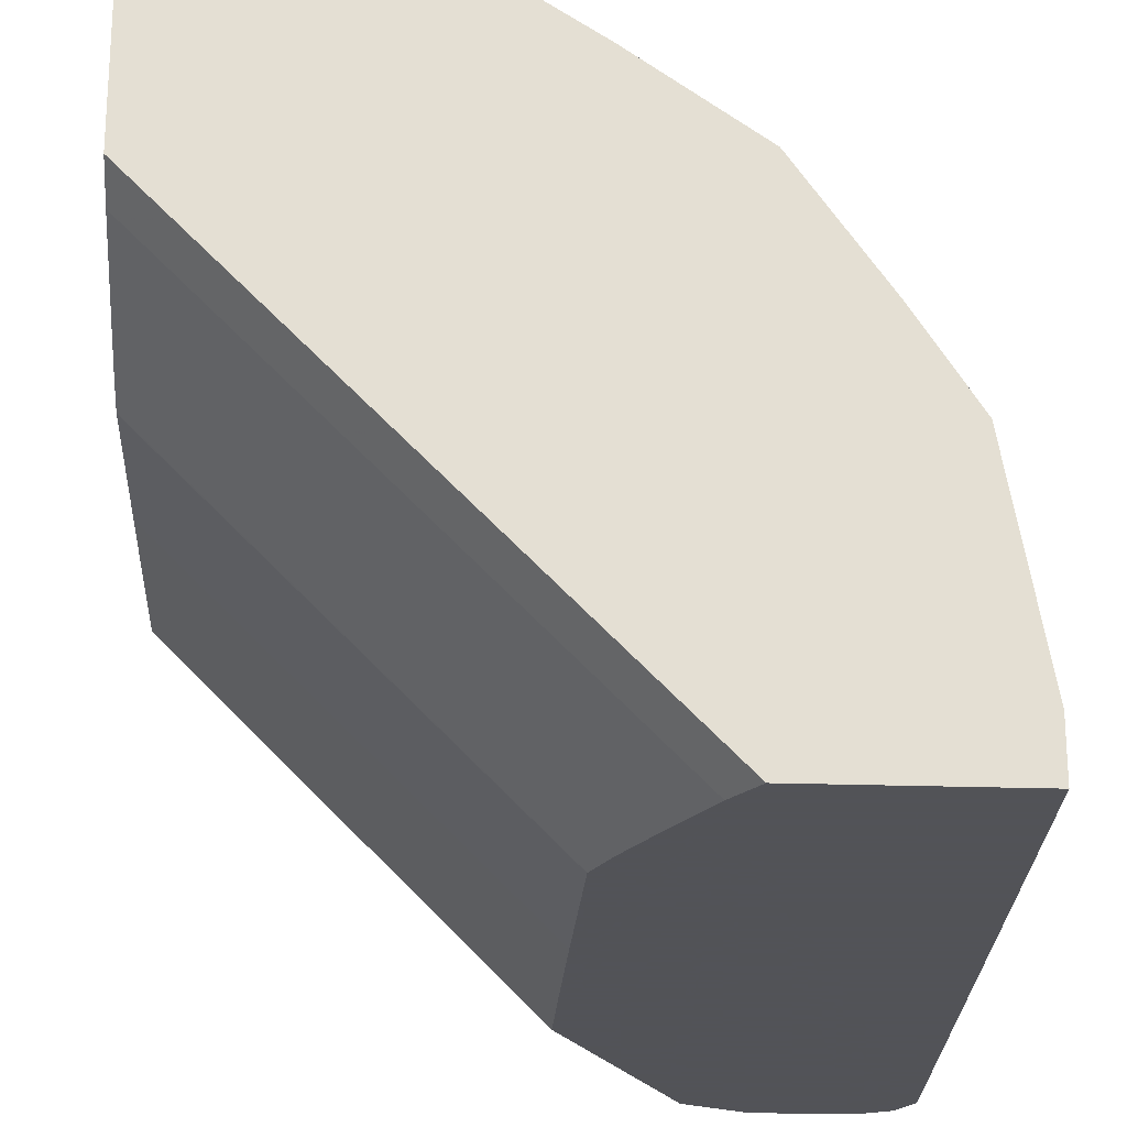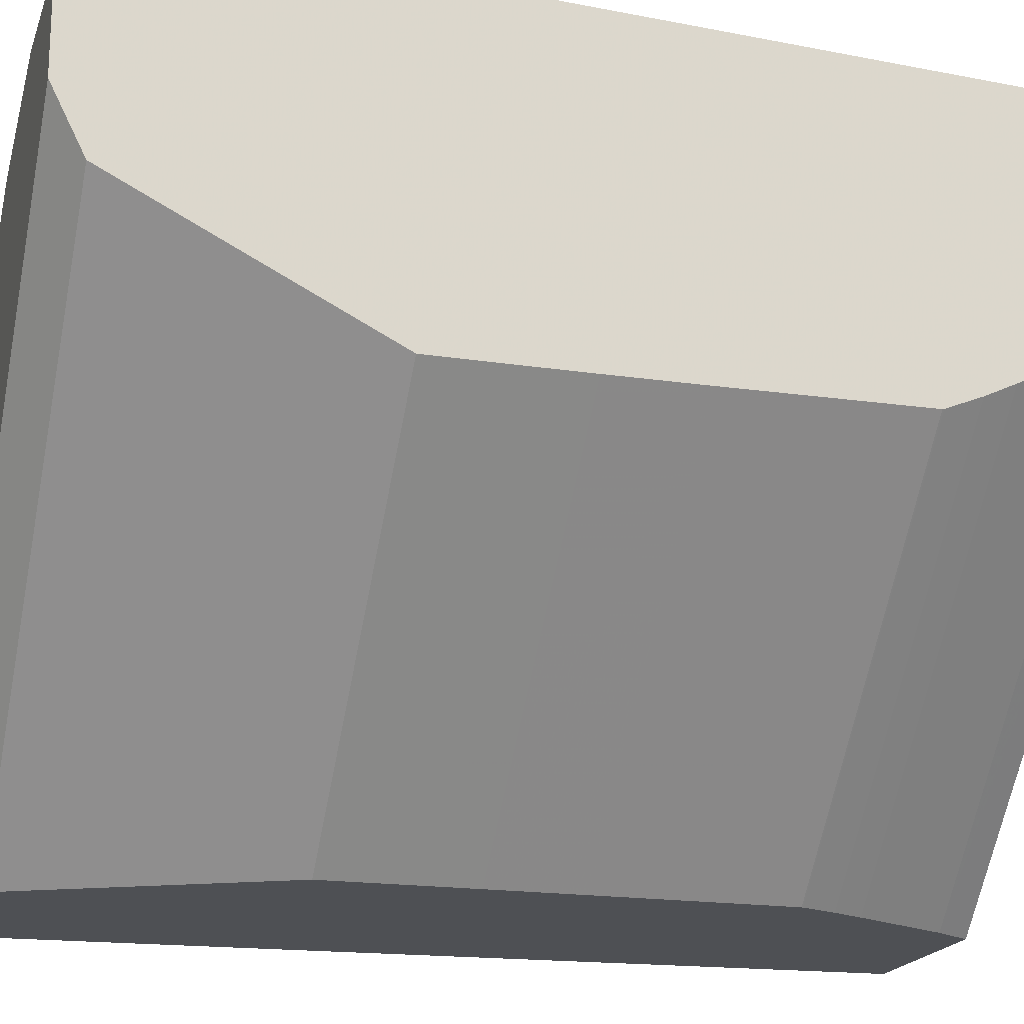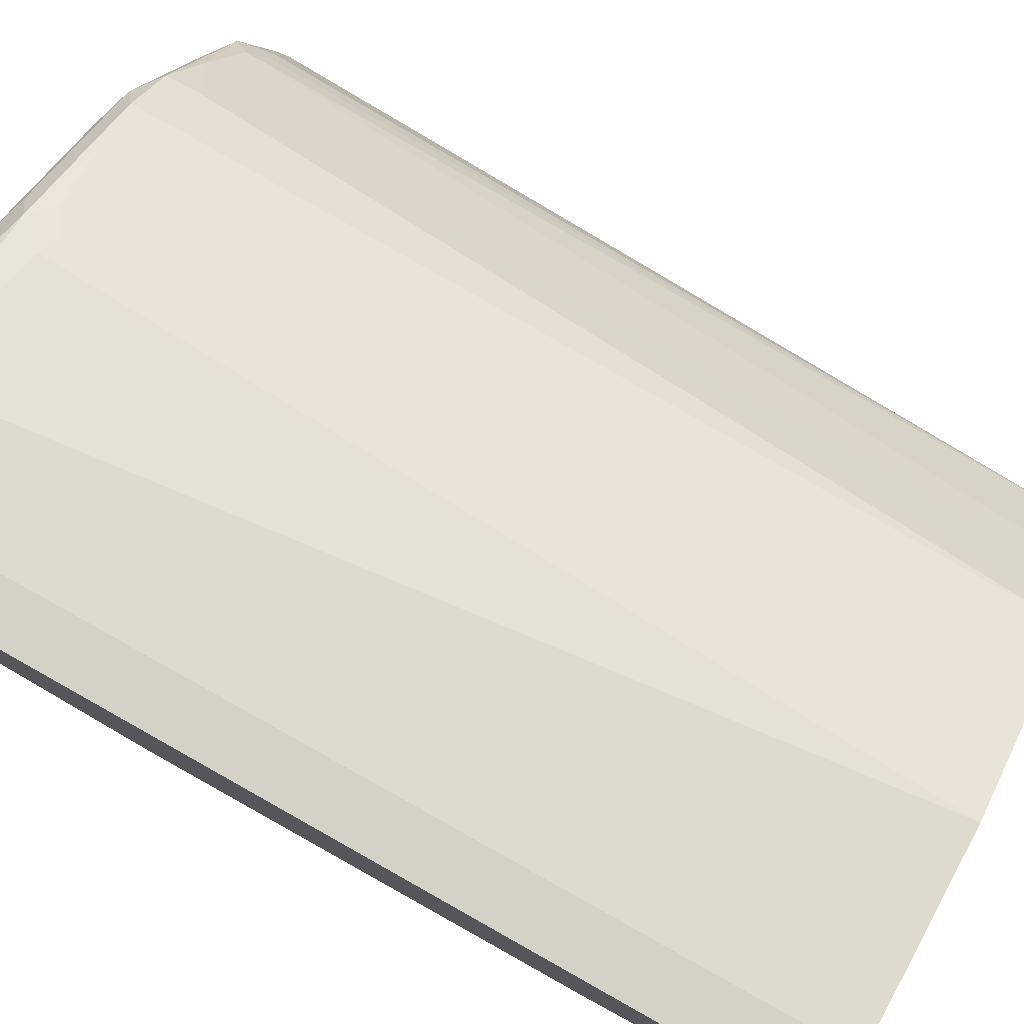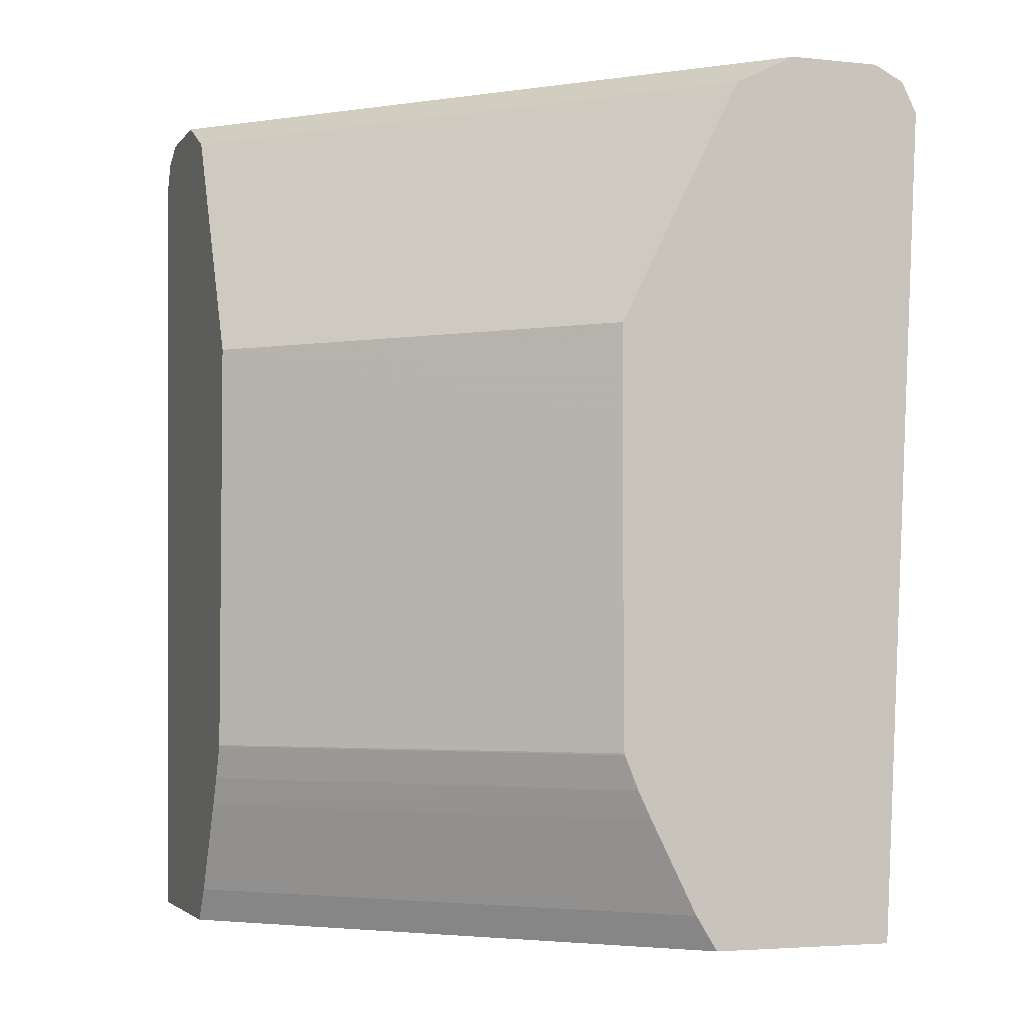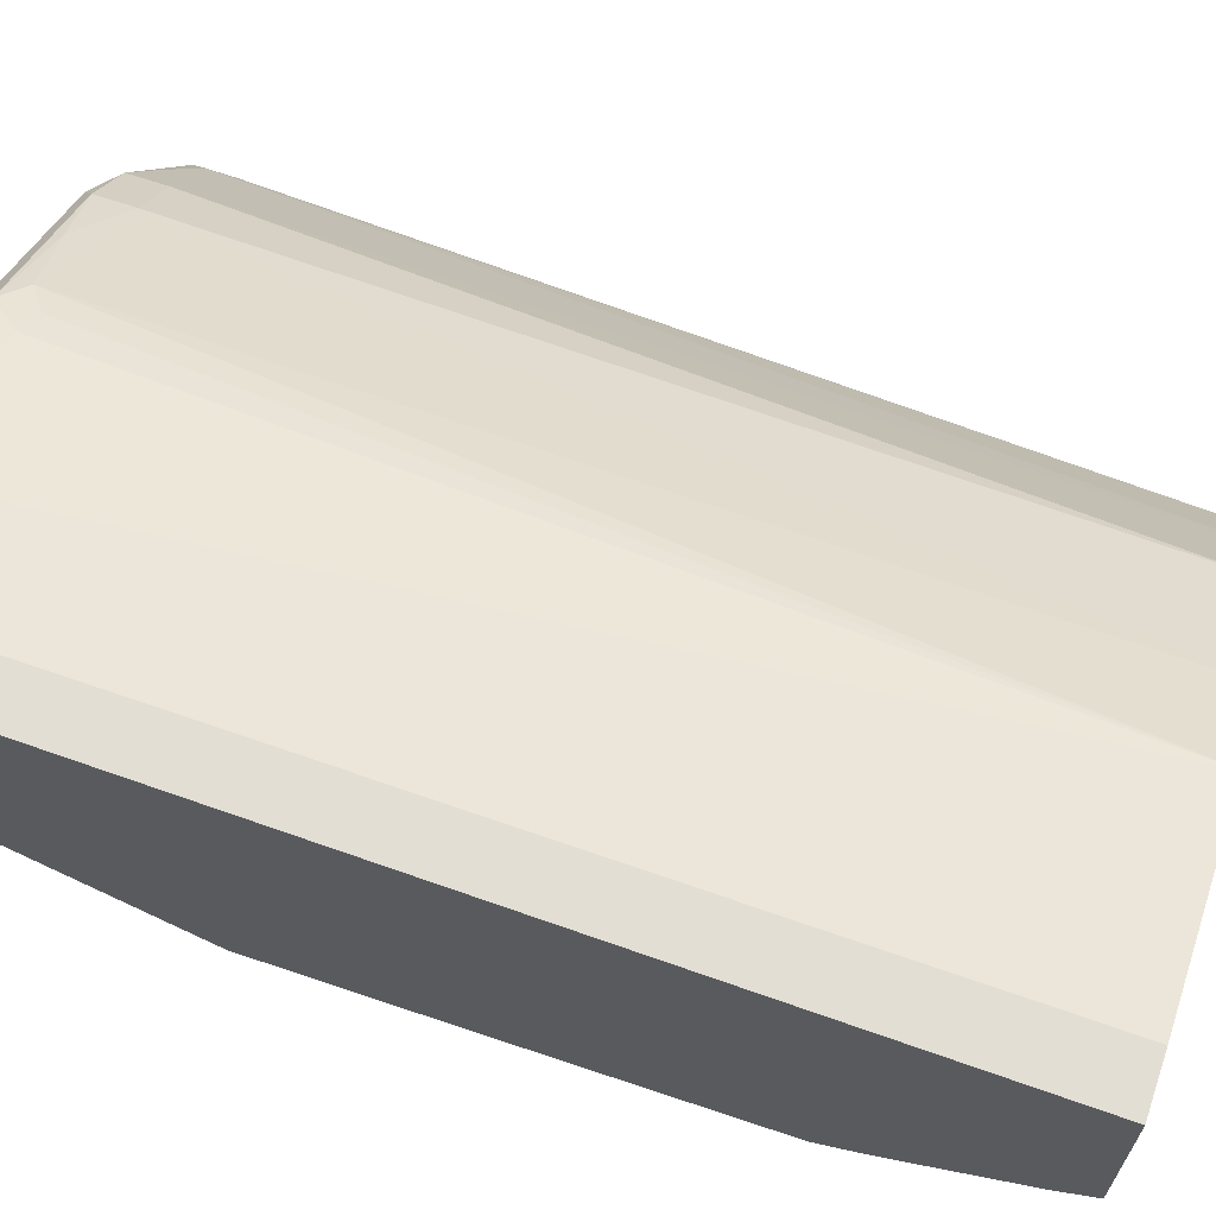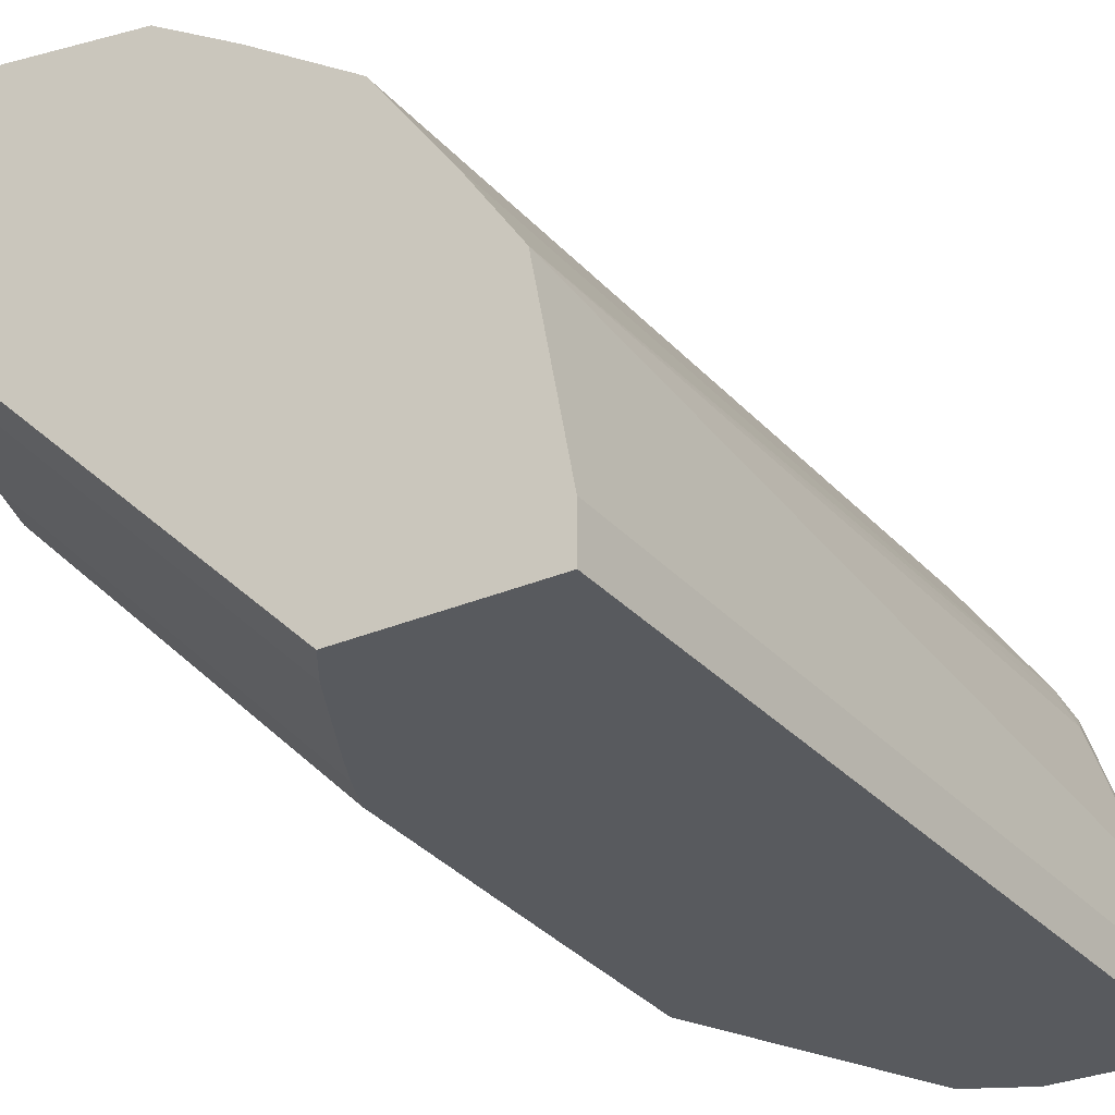
<metadata>
{"format":"obj","ext":"obj","renderer":"f3d","projection":"perspective","resolution":1024,"background":"white","views":[{"elev":-22.5,"azim":-3.4,"up":"+Z"},{"elev":-18.8,"azim":-105.9,"up":"+Z"},{"elev":79.1,"azim":-60.8,"up":"+Z"},{"elev":-3.6,"azim":-109.3,"up":"+Y"},{"elev":67.0,"azim":-71.3,"up":"+Z"},{"elev":-31.1,"azim":31.2,"up":"+Z"}]}
</metadata>
<code>
v -0.0006553 0.5487 0.1854
v 0.1758 0.5641 -0.0004837
v 0.1854 0.5487 -0.0004837
v -0.0006553 0.5487 0.2671
v -0.0006553 0.5641 0.1758
v -0.0006553 0.605 0.1554
v 0.1554 0.605 -0.0004837
v 0.2671 0.5487 -0.0004837
v 0.02194 0.5487 0.2671
v -0.0006553 0.9195 0.2861
v -0.0006553 0.6178 0.1493
v 0.1493 0.6178 -0.0004837
v 0.2671 0.5487 0.02193
v 0.2861 0.9195 -0.0004837
v 0.1088 0.5487 0.2518
v 0.06132 0.9263 0.2793
v 0.02045 0.9195 0.2861
v -0.0006553 0.9331 0.2793
v -0.0006553 0.6327 0.1432
v 0.1432 0.6329 -0.0004837
v 0.2518 0.5487 0.1088
v 0.2861 0.9195 0.02044
v 0.2792 0.9263 0.06131
v 0.2792 0.9331 -0.0004837
v 0.146 0.5487 0.2277
v 0.143 0.9221 0.2503
v 0.1328 0.9144 0.2554
v 0.1226 0.9169 0.2605
v 0.07153 0.9297 0.2758
v 0.05449 0.9331 0.2793
v -0.0006553 0.9399 0.2656
v -0.0006553 0.6335 0.143
v 0.143 0.6335 -0.0004837
v 0.2277 0.5487 0.146
v 0.2605 0.9169 0.1226
v 0.2554 0.9144 0.1328
v 0.2503 0.9221 0.143
v 0.2792 0.9331 0.05449
v 0.2758 0.9297 0.07152
v 0.2656 0.9399 -0.0004837
v 0.1941 0.5487 0.1941
v 0.1941 0.9144 0.2145
v 0.1703 0.9263 0.2316
v 0.1328 0.9297 0.2554
v 0.1158 0.9331 0.2588
v 0.1226 0.9399 0.2452
v 0.06132 0.9399 0.2656
v -0.0006553 0.9399 0.2248
v -0.0006553 0.7152 0.1427
v 0.1428 0.7152 -0.0004837
v 0.2145 0.9144 0.1941
v 0.2554 0.9297 0.1328
v 0.2316 0.9263 0.1703
v 0.2656 0.9399 0.06131
v 0.2588 0.9331 0.1158
v 0.2247 0.9399 -0.0004837
v 0.2043 0.9195 0.2043
v 0.1941 0.9297 0.2145
v 0.1396 0.9365 0.2418
v 0.1839 0.9399 0.2043
v -0.0006553 0.9331 0.2111
v -0.0006553 0.755 0.1427
v 0.1428 0.7553 -0.0004837
v 0.2145 0.9297 0.1941
v 0.2418 0.9365 0.1397
v 0.2452 0.9399 0.1226
v 0.1975 0.9263 -0.0004837
v -0.0006553 0.9263 0.1975
v 0.2009 0.9365 0.2009
v 0.2043 0.9399 0.1839
v -0.0006553 0.7758 0.1428
v 0.1428 0.776 -0.0004837
v 0.1905 0.9124 -0.0004837
v -0.0006553 0.9123 0.1905
v -0.0006553 0.8173 0.143
v 0.143 0.8173 -0.0004837
v -0.0006553 0.8855 0.1771
v 0.1633 0.8579 -0.0004837
v -0.0006553 0.8718 0.1703
f 1 2 3
f 31 54 40
f 31 40 56
f 31 56 48
f 32 49 33
f 33 49 50
f 34 37 51
f 34 51 41
f 35 39 52
f 35 52 36
f 36 52 37
f 37 52 53
f 38 54 66
f 38 66 55
f 38 55 52
f 38 52 39
f 31 66 54
f 31 70 66
f 31 60 70
f 31 46 60
f 23 38 39
f 23 39 35
f 24 40 54
f 24 54 38
f 25 41 42
f 25 42 26
f 26 43 44
f 41 51 42
f 26 44 27
f 27 44 28
f 28 44 29
f 29 44 30
f 30 45 46
f 30 46 47
f 30 44 45
f 31 47 46
f 26 42 43
f 22 38 23
f 42 51 57
f 42 58 43
f 58 64 69
f 60 69 70
f 62 71 72
f 62 72 63
f 65 66 70
f 65 70 69
f 67 73 74
f 67 74 68
f 71 75 76
f 71 76 72
f 73 77 74
f 73 78 75
f 73 75 79
f 73 79 77
f 75 78 76
f 57 64 58
f 56 68 61
f 56 67 68
f 55 66 65
f 43 58 44
f 44 58 69
f 44 69 59
f 44 59 46
f 44 46 45
f 46 59 69
f 46 69 60
f 42 57 58
f 48 56 61
f 49 63 50
f 51 53 64
f 51 64 57
f 52 55 65
f 52 65 69
f 52 69 64
f 52 64 53
f 49 62 63
f 21 37 34
f 37 53 51
f 21 35 36
f 1 71 62
f 1 62 49
f 1 49 32
f 1 32 19
f 1 19 11
f 1 11 6
f 1 6 5
f 1 5 2
f 2 5 6
f 2 6 7
f 2 7 12
f 2 12 20
f 2 20 33
f 2 33 50
f 2 50 63
f 1 75 71
f 1 79 75
f 1 77 79
f 1 74 77
f 1 3 8
f 1 8 13
f 1 13 21
f 1 21 34
f 21 36 37
f 1 41 25
f 1 25 15
f 2 63 72
f 1 15 9
f 1 4 10
f 1 10 18
f 1 18 31
f 1 31 48
f 1 48 61
f 1 61 68
f 1 68 74
f 1 9 4
f 2 72 76
f 1 34 41
f 2 78 73
f 13 22 23
f 13 23 21
f 14 24 38
f 14 38 22
f 15 25 26
f 15 26 27
f 15 27 28
f 12 19 20
f 15 28 16
f 16 29 30
f 16 30 17
f 18 30 47
f 18 47 31
f 20 32 33
f 21 23 35
f 2 76 78
f 16 28 29
f 11 19 12
f 19 32 20
f 10 17 30
f 10 30 18
f 2 67 56
f 2 40 24
f 2 24 14
f 2 14 8
f 2 8 3
f 4 9 17
f 2 56 40
f 6 11 7
f 9 16 17
f 4 17 10
f 9 15 16
f 2 73 67
f 8 14 22
f 7 11 12
f 8 22 13

</code>
